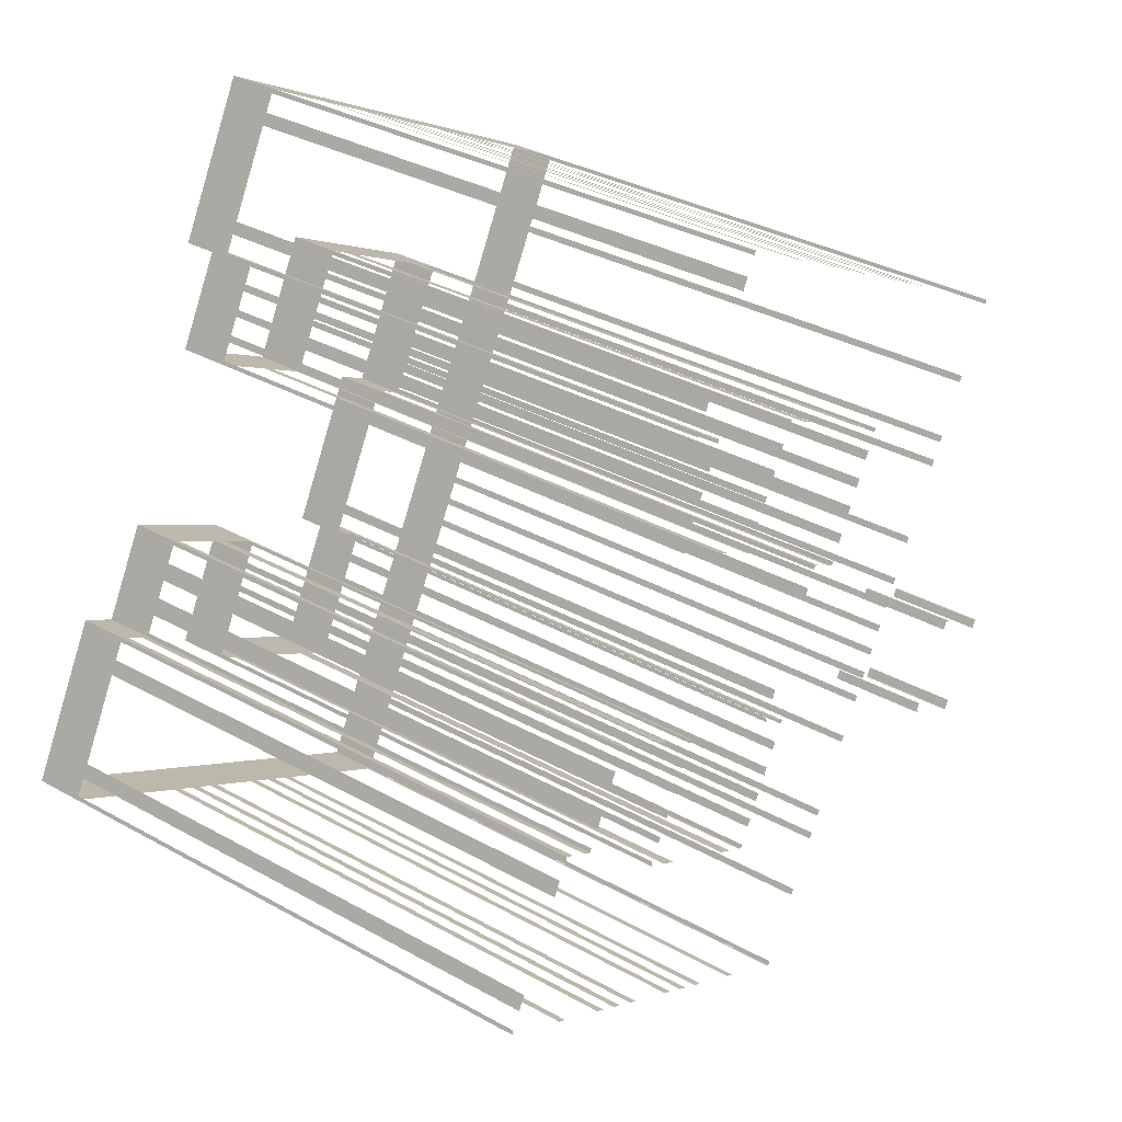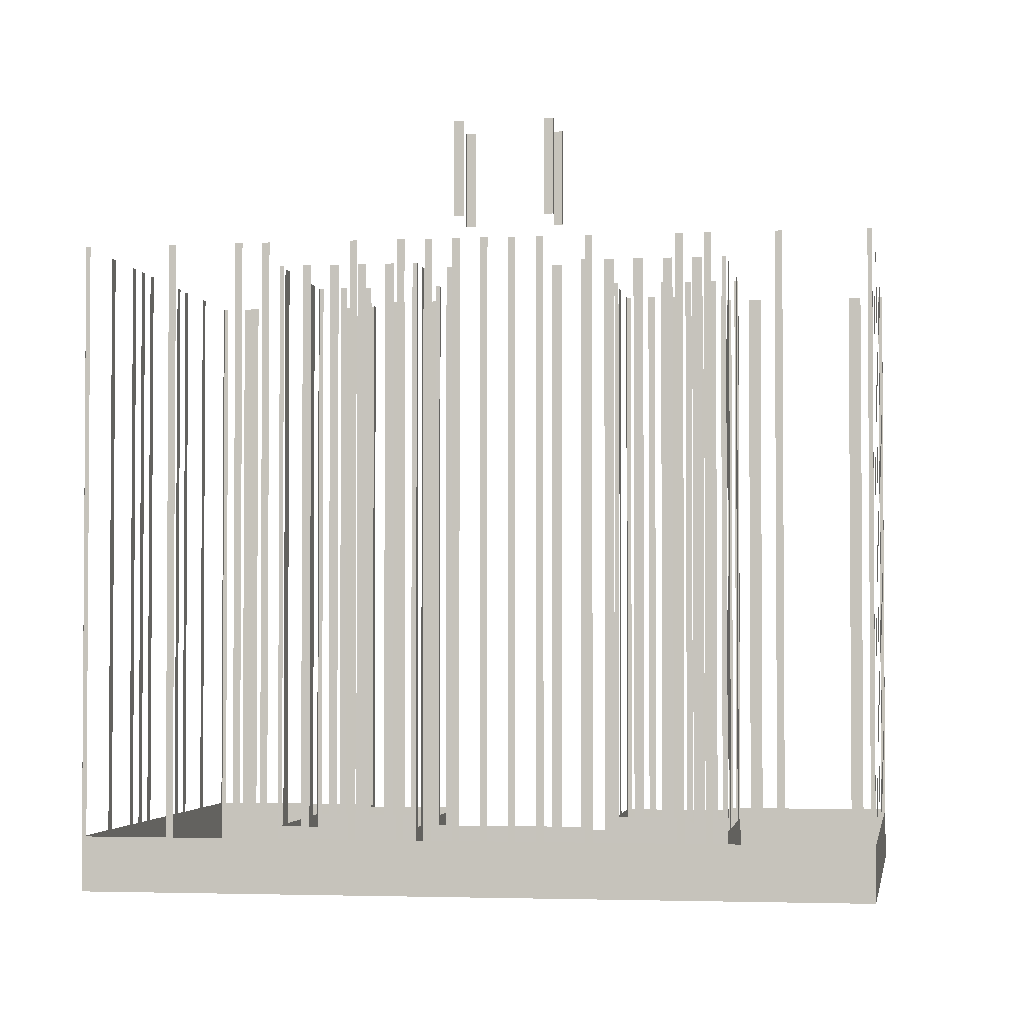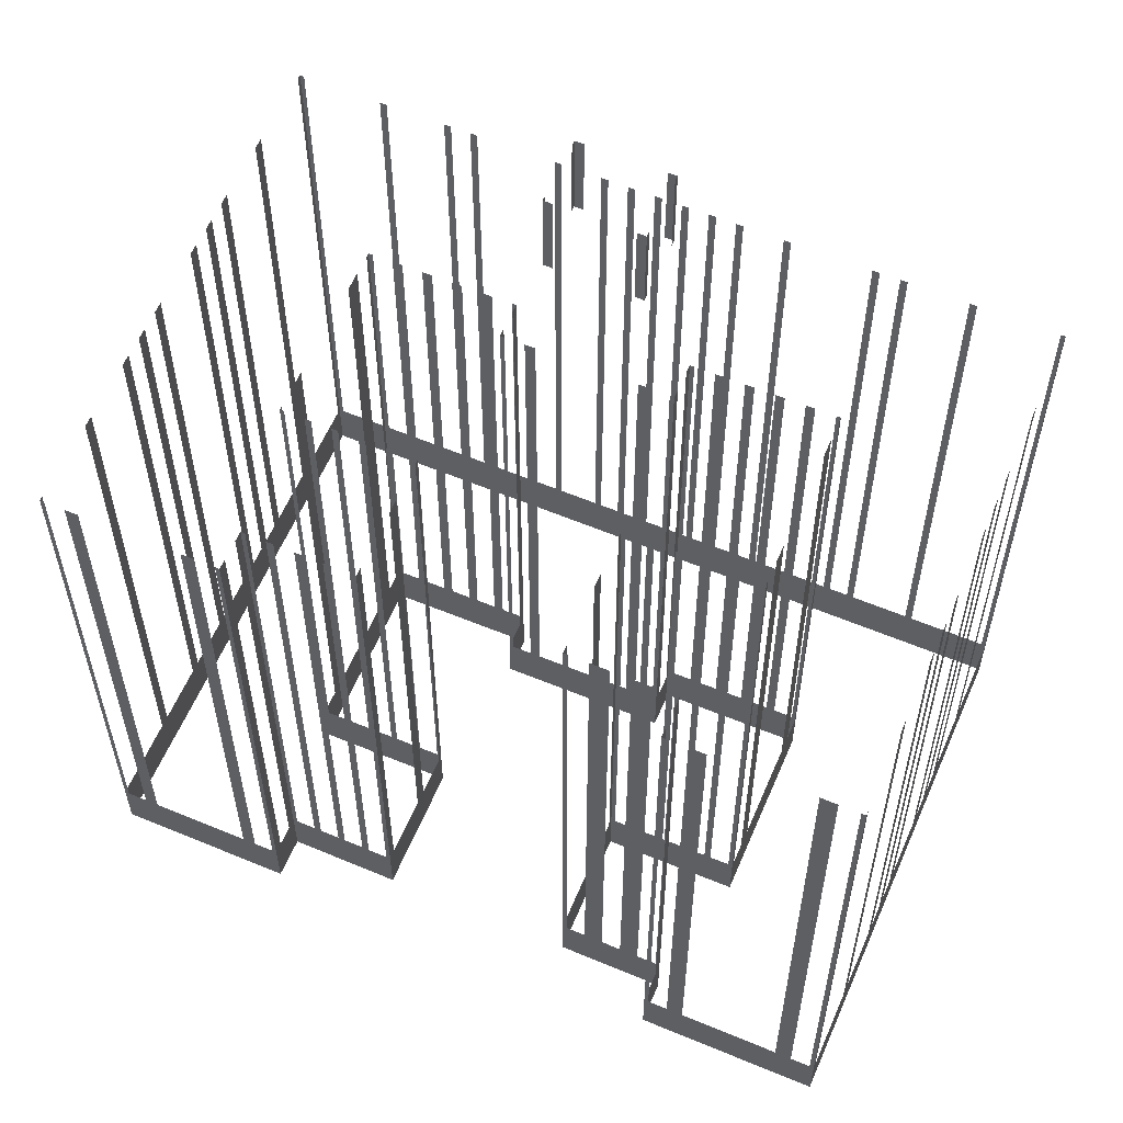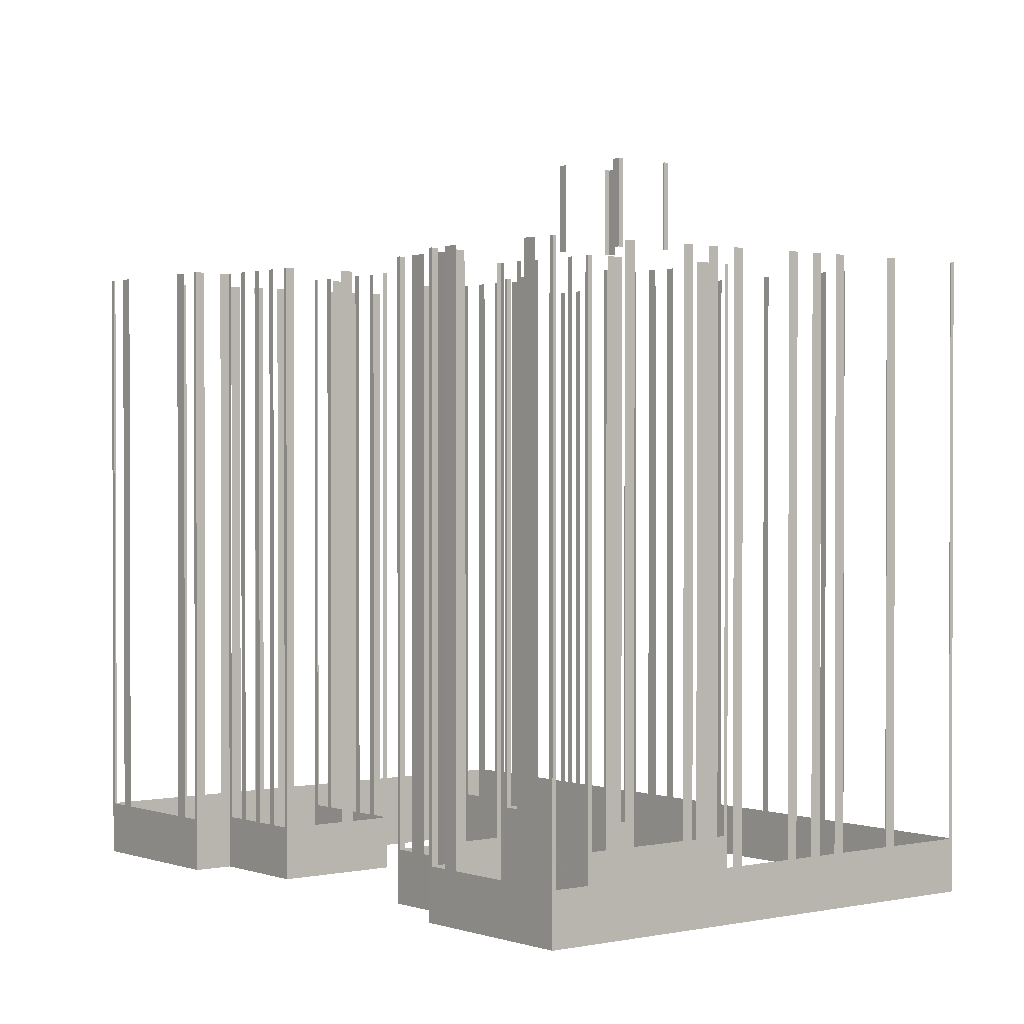
<metadata>
{"format":"obj","ext":"obj","renderer":"f3d","projection":"perspective","resolution":1024,"background":"white","views":[{"elev":34.0,"azim":-52.9,"up":"+Y"},{"elev":-2.6,"azim":70.6,"up":"+Z"},{"elev":59.5,"azim":-95.1,"up":"+Z"},{"elev":1.1,"azim":-66.9,"up":"+Z"}]}
</metadata>
<code>
o geometryt000010000010000110010110000110000110100100010010st22
v 1135 -196.3 1012
v 1135 -196.6 1058
v 1135 -196.3 1058
v 1136 -194.9 1012
v 1135 -196.6 1008
v 1136 -194.9 1058
v 1137 -193.8 1058
v 1137 -193.8 1012
v 1140 -186.8 1012
v 1142 -184 1008
v 1140 -186.8 1058
v 1141 -185.7 1058
v 1141 -185.7 1012
v 1142 -184.3 1012
v 1142 -184.3 1058
v 1142 -184 1058
v 1171 -216 1012
v 1171 -216.2 1058
v 1171 -216 1058
v 1165 -213 1012
v 1171 -216.2 1008
v 1165 -213 1058
v 1165 -212.6 1058
v 1165 -212.6 1012
v 1160 -210.3 1012
v 1155 -207.2 1008
v 1160 -210.3 1058
v 1160 -209.9 1058
v 1160 -209.9 1012
v 1158 -209.1 1012
v 1158 -209.1 1058
v 1157 -208.7 1058
v 1157 -208.7 1012
v 1156 -207.9 1012
v 1156 -207.9 1058
v 1155 -207.5 1058
v 1155 -207.5 1012
v 1151 -205.3 1012
v 1151 -205.3 1058
v 1150 -204.8 1058
v 1150 -204.8 1012
v 1149 -204.1 1012
v 1149 -204.1 1058
v 1148 -203.7 1058
v 1148 -203.7 1012
v 1147 -202.9 1012
v 1147 -202.9 1058
v 1146 -202.5 1058
v 1146 -202.5 1012
v 1142 -200.2 1012
v 1135 -196.6 1008
v 1142 -200.2 1058
v 1141 -199.8 1058
v 1141 -199.8 1012
v 1135 -196.8 1012
v 1135 -196.8 1058
v 1135 -196.6 1058
v 1143 -184.4 1012
v 1142 -184 1058
v 1143 -184.4 1058
v 1145 -185.5 1008
v 1144 -185.1 1012
v 1142 -184 1008
v 1144 -185.1 1058
v 1145 -185.5 1058
v 1145 -185.2 1012
v 1145 -185.5 1058
v 1145 -185.2 1058
v 1146 -183.8 1012
v 1145 -185.5 1008
v 1146 -183.8 1058
v 1146 -182.5 1058
v 1146 -182.5 1012
v 1147 -181.1 1012
v 1147 -181.1 1058
v 1148 -179.8 1058
v 1148 -179.8 1012
v 1149 -178.1 1008
v 1149 -178.4 1012
v 1149 -178.4 1058
v 1149 -178.1 1058
v 1149 -178.4 1012
v 1149 -178.1 1058
v 1149 -178.4 1058
v 1154 -181 1008
v 1154 -180.6 1012
v 1149 -178.1 1008
v 1154 -180.6 1058
v 1154 -181 1058
v 1153 -192.5 1012
v 1153 -192.3 1058
v 1153 -192.5 1058
v 1155 -193.2 1012
v 1153 -192.3 1008
v 1155 -193.2 1058
v 1156 -193.9 1058
v 1156 -193.9 1012
v 1163 -197.6 1012
v 1163 -197.6 1058
v 1164 -198.3 1058
v 1164 -198.3 1012
v 1166 -199.2 1008
v 1165 -199.1 1012
v 1165 -199.1 1058
v 1166 -199.2 1058
v 1158 -183.2 1012
v 1158 -182.9 1058
v 1158 -183.2 1058
v 1157 -184.6 1012
v 1158 -182.9 1008
v 1157 -184.6 1058
v 1157 -185.1 1058
v 1157 -185.1 1012
v 1156 -186.5 1012
v 1156 -186.5 1058
v 1156 -186.9 1058
v 1156 -186.9 1012
v 1155 -188.3 1012
v 1153 -192.3 1008
v 1155 -188.3 1058
v 1155 -188.8 1058
v 1155 -188.8 1012
v 1154 -190.2 1012
v 1154 -190.2 1058
v 1154 -190.6 1058
v 1154 -190.6 1012
v 1153 -192 1012
v 1153 -192 1058
v 1153 -192.3 1058
v 1155 -181.2 1012
v 1154 -181 1058
v 1155 -181.2 1058
v 1158 -182.9 1008
v 1157 -182.7 1012
v 1154 -181 1008
v 1157 -182.7 1058
v 1158 -182.9 1058
v 1161 -167.2 1012
v 1161 -167.5 1058
v 1161 -167.2 1058
v 1157 -165 1012
v 1161 -167.5 1008
v 1157 -165 1058
v 1156 -164.6 1058
v 1156 -164.6 1008
v 1156 -164.3 1012
v 1156 -164.6 1058
v 1156 -164.3 1058
v 1157 -162.9 1012
v 1156 -164.6 1008
v 1157 -162.9 1058
v 1157 -162.4 1058
v 1157 -162.4 1012
v 1158 -161 1012
v 1158 -161 1058
v 1158 -160.5 1058
v 1158 -160.5 1012
v 1159 -159.1 1012
v 1160 -156.9 1008
v 1159 -159.1 1058
v 1159 -158.6 1058
v 1159 -158.6 1012
v 1160 -157.2 1012
v 1160 -157.2 1058
v 1160 -156.9 1058
v 1159 -156.5 1012
v 1160 -156.9 1058
v 1159 -156.5 1058
v 1158 -155.8 1012
v 1160 -156.9 1008
v 1158 -155.8 1058
v 1157 -155.4 1058
v 1157 -155.4 1008
v 1158 -155.1 1012
v 1157 -155.4 1058
v 1158 -155.1 1058
v 1158 -153.7 1012
v 1157 -155.4 1008
v 1158 -153.7 1058
v 1159 -152.8 1058
v 1159 -152.8 1012
v 1163 -145.8 1012
v 1163 -145.8 1058
v 1163 -144.9 1058
v 1163 -144.9 1012
v 1164 -143.2 1008
v 1164 -143.5 1012
v 1164 -143.5 1058
v 1164 -143.2 1058
v 1165 -169.2 1012
v 1165 -169.4 1058
v 1165 -169.2 1058
v 1161 -167.5 1008
v 1162 -167.7 1012
v 1165 -169.4 1008
v 1162 -167.7 1058
v 1161 -167.5 1058
v 1164 -143.3 1012
v 1164 -143.2 1058
v 1164 -143.3 1058
v 1170 -146.3 1012
v 1164 -143.2 1008
v 1170 -146.3 1058
v 1171 -146.8 1058
v 1171 -146.8 1012
v 1175 -149 1012
v 1175 -149 1058
v 1176 -149.5 1058
v 1176 -149.5 1012
v 1177 -150.2 1012
v 1177 -150.2 1058
v 1178 -150.6 1058
v 1178 -150.6 1012
v 1179 -151.4 1012
v 1179 -151.4 1058
v 1180 -151.8 1058
v 1180 -151.8 1012
v 1184 -154.1 1012
v 1184 -154.1 1058
v 1185 -154.5 1058
v 1185 -154.5 1012
v 1200 -162.7 1008
v 1186 -155.3 1012
v 1186 -155.3 1058
v 1187 -155.7 1058
v 1187 -155.7 1012
v 1189 -156.4 1012
v 1189 -156.4 1058
v 1189 -156.9 1058
v 1189 -156.9 1012
v 1193 -159.1 1012
v 1193 -159.1 1058
v 1194 -159.6 1058
v 1194 -159.6 1012
v 1200 -162.6 1012
v 1200 -162.6 1058
v 1200 -162.7 1058
v 1170 -160.3 1012
v 1170 -160 1058
v 1170 -160.3 1058
v 1169 -161.7 1012
v 1170 -160 1008
v 1169 -161.7 1058
v 1169 -162.1 1058
v 1169 -162.1 1012
v 1168 -163.5 1012
v 1168 -163.5 1058
v 1168 -164 1058
v 1168 -164 1012
v 1167 -165.4 1012
v 1167 -165.4 1058
v 1167 -165.8 1058
v 1167 -165.8 1012
v 1165 -169.4 1008
v 1166 -167.2 1012
v 1166 -167.2 1058
v 1166 -167.7 1058
v 1166 -167.7 1012
v 1165 -169.1 1012
v 1165 -169.1 1058
v 1165 -169.4 1058
v 1166 -198.9 1012
v 1166 -199.2 1058
v 1166 -198.9 1058
v 1167 -197.5 1012
v 1166 -199.2 1008
v 1167 -197.5 1058
v 1167 -196.9 1058
v 1167 -196.9 1012
v 1168 -195.5 1012
v 1168 -195.5 1058
v 1168 -194.9 1058
v 1168 -194.9 1012
v 1169 -193.5 1012
v 1169 -193.5 1058
v 1169 -192.9 1058
v 1169 -192.9 1012
v 1171 -189.1 1008
v 1170 -191.5 1012
v 1170 -191.5 1058
v 1170 -190.8 1058
v 1170 -190.8 1012
v 1171 -189.4 1012
v 1171 -189.4 1058
v 1171 -189.1 1058
v 1171 -188.8 1012
v 1171 -189.1 1058
v 1171 -188.8 1058
v 1169 -187.7 1008
v 1169 -188.1 1012
v 1171 -189.1 1008
v 1169 -188.1 1058
v 1169 -187.7 1058
v 1169 -187.4 1012
v 1169 -187.7 1058
v 1169 -187.4 1058
v 1169 -186 1012
v 1169 -187.7 1008
v 1169 -186 1058
v 1170 -185.3 1058
v 1170 -185.3 1012
v 1174 -178.3 1012
v 1174 -178.3 1058
v 1174 -177.6 1058
v 1174 -177.6 1012
v 1175 -175.9 1008
v 1175 -176.2 1012
v 1175 -176.2 1058
v 1175 -175.9 1058
v 1183 -166.8 1012
v 1183 -167 1058
v 1183 -166.8 1058
v 1181 -166.1 1012
v 1183 -167 1008
v 1181 -166.1 1058
v 1180 -165.3 1058
v 1180 -165.3 1012
v 1173 -161.6 1012
v 1173 -161.6 1058
v 1172 -160.9 1058
v 1172 -160.9 1012
v 1170 -160 1008
v 1170 -160.1 1012
v 1170 -160.1 1058
v 1170 -160 1058
v 1200 -163 1012
v 1200 -162.7 1058
v 1200 -163 1058
v 1197 -168.6 1012
v 1200 -162.7 1008
v 1197 -168.6 1058
v 1197 -169.1 1058
v 1197 -169.1 1012
v 1194 -173.3 1012
v 1194 -173.3 1058
v 1194 -173.7 1058
v 1194 -173.7 1012
v 1193 -175.1 1012
v 1193 -175.1 1058
v 1193 -175.6 1058
v 1193 -175.6 1012
v 1190 -181.2 1012
v 1190 -181.2 1058
v 1190 -181.7 1058
v 1190 -181.7 1012
v 1188 -184.5 1012
v 1188 -184.5 1058
v 1188 -185 1058
v 1188 -185 1012
v 1187 -186.4 1012
v 1187 -186.4 1058
v 1187 -186.9 1058
v 1187 -186.9 1012
v 1186 -188.2 1012
v 1186 -188.2 1058
v 1186 -188.7 1058
v 1186 -188.7 1012
v 1185 -190.1 1012
v 1171 -216.2 1008
v 1185 -190.1 1058
v 1185 -190.6 1058
v 1185 -190.6 1012
v 1184 -192 1012
v 1184 -192 1058
v 1184 -192.5 1058
v 1184 -192.5 1012
v 1183 -193.9 1012
v 1183 -193.9 1058
v 1183 -194.4 1058
v 1183 -194.4 1012
v 1182 -197.2 1012
v 1182 -197.2 1058
v 1181 -197.7 1058
v 1181 -197.7 1012
v 1178 -203.2 1012
v 1178 -203.2 1058
v 1178 -203.7 1058
v 1178 -203.7 1012
v 1177 -205.1 1012
v 1177 -205.1 1058
v 1177 -205.6 1058
v 1177 -205.6 1012
v 1175 -209.8 1012
v 1175 -209.8 1058
v 1174 -210.3 1058
v 1174 -210.3 1012
v 1171 -215.9 1012
v 1171 -215.9 1058
v 1171 -216.2 1058
v 1175 -176.2 1012
v 1175 -175.9 1058
v 1175 -176.2 1058
v 1177 -177.3 1008
v 1177 -177 1012
v 1175 -175.9 1008
v 1177 -177 1058
v 1177 -177.3 1058
v 1176 -185.6 1068
v 1176 -185.6 1060
v 1175 -186.2 1060
v 1175 -186.2 1068
v 1179 -179.4 1068
v 1179 -179.4 1060
v 1179 -180 1060
v 1179 -180 1068
v 1175 -186.2 1068
v 1175 -186.2 1060
v 1176 -186.5 1060
v 1176 -186.5 1068
v 1180 -188.7 1068
v 1180 -188.7 1060
v 1180 -188.9 1060
v 1180 -188.9 1068
v 1178 -177 1012
v 1177 -177.3 1058
v 1178 -177 1058
v 1178 -175.6 1012
v 1177 -177.3 1008
v 1178 -175.6 1058
v 1179 -174.9 1058
v 1179 -174.9 1012
v 1180 -173.5 1012
v 1180 -173.5 1058
v 1180 -172.8 1058
v 1180 -172.8 1012
v 1181 -171.4 1012
v 1183 -167 1008
v 1181 -171.4 1058
v 1181 -170.7 1058
v 1181 -170.7 1012
v 1182 -169.3 1012
v 1182 -169.3 1058
v 1182 -168.7 1058
v 1182 -168.7 1012
v 1183 -167.3 1012
v 1183 -167.3 1058
v 1183 -167 1058
v 1179 -179.6 1068
v 1179 -179.6 1060
v 1179 -179.4 1060
v 1179 -179.4 1068
v 1184 -182.1 1068
v 1184 -182.1 1060
v 1184 -181.8 1060
v 1184 -181.8 1068
v 1180 -188.9 1068
v 1180 -188.9 1060
v 1180 -188.9 1060
v 1181 -188.3 1060
v 1181 -188.3 1068
v 1184 -182.7 1068
v 1184 -182.7 1060
v 1184 -182.1 1060
v 1184 -182.1 1068
f 1 2 3
f 4 5 1
f 2 1 5
f 6 7 4
f 7 8 4
f 8 5 4
f 9 10 8
f 8 10 5
f 11 12 9
f 12 13 9
f 13 10 9
f 14 10 13
f 15 16 14
f 16 10 14
f 17 18 19
f 20 21 17
f 18 17 21
f 22 23 20
f 23 24 20
f 20 24 21
f 24 25 26
f 24 26 21
f 27 28 25
f 28 29 25
f 25 29 26
f 29 30 26
f 31 32 30
f 32 33 30
f 30 33 26
f 33 34 26
f 35 36 34
f 36 37 34
f 34 37 26
f 37 38 26
f 39 40 38
f 40 41 38
f 38 41 26
f 41 42 26
f 43 44 42
f 44 45 42
f 42 45 26
f 45 46 26
f 47 48 46
f 48 49 46
f 46 49 26
f 50 51 49
f 49 51 26
f 52 53 50
f 53 54 50
f 54 51 50
f 55 51 54
f 56 57 55
f 57 51 55
f 58 59 60
f 61 58 62
f 61 63 58
f 59 58 63
f 64 65 62
f 65 61 62
f 66 67 68
f 69 70 66
f 67 66 70
f 71 72 69
f 72 73 69
f 73 70 69
f 73 74 70
f 75 76 74
f 76 77 74
f 77 78 74
f 74 78 70
f 79 78 77
f 80 81 79
f 81 78 79
f 82 83 84
f 85 82 86
f 85 87 82
f 83 82 87
f 88 89 86
f 89 85 86
f 90 91 92
f 93 94 90
f 91 90 94
f 95 96 93
f 96 97 93
f 97 94 93
f 97 98 94
f 99 100 98
f 100 101 98
f 98 102 94
f 103 102 101
f 104 105 103
f 105 102 103
f 106 107 108
f 109 110 106
f 107 106 110
f 111 112 109
f 112 113 109
f 113 110 109
f 113 114 110
f 115 116 114
f 116 117 114
f 114 117 110
f 118 119 117
f 117 119 110
f 120 121 118
f 121 122 118
f 122 119 118
f 123 119 122
f 124 125 123
f 125 126 123
f 126 119 123
f 127 119 126
f 128 129 127
f 129 119 127
f 130 131 132
f 133 130 134
f 133 135 130
f 131 130 135
f 136 137 134
f 137 133 134
f 138 139 140
f 141 142 138
f 139 138 142
f 143 144 141
f 144 145 141
f 145 142 141
f 146 147 148
f 149 150 146
f 147 146 150
f 151 152 149
f 152 153 149
f 153 150 149
f 153 154 150
f 155 156 154
f 156 157 154
f 154 157 150
f 158 159 157
f 157 159 150
f 160 161 158
f 161 162 158
f 162 159 158
f 163 159 162
f 164 165 163
f 165 159 163
f 166 167 168
f 169 170 166
f 167 166 170
f 171 172 169
f 172 173 169
f 173 170 169
f 174 175 176
f 177 178 174
f 175 174 178
f 179 180 177
f 180 181 177
f 181 178 177
f 181 182 178
f 183 184 182
f 184 185 182
f 185 186 182
f 182 186 178
f 187 186 185
f 188 189 187
f 189 186 187
f 190 191 192
f 193 190 194
f 193 195 190
f 191 190 195
f 196 197 194
f 197 193 194
f 198 199 200
f 201 202 198
f 199 198 202
f 203 204 201
f 204 205 201
f 205 202 201
f 205 206 202
f 207 208 206
f 208 209 206
f 206 209 202
f 209 210 202
f 211 212 210
f 212 213 210
f 210 213 202
f 213 214 202
f 215 216 214
f 216 217 214
f 214 217 202
f 217 218 202
f 219 220 218
f 220 221 218
f 221 222 218
f 218 222 202
f 223 222 221
f 224 225 223
f 225 226 223
f 226 222 223
f 227 222 226
f 228 229 227
f 229 230 227
f 230 222 227
f 231 222 230
f 232 233 231
f 233 234 231
f 234 222 231
f 235 222 234
f 236 237 235
f 237 222 235
f 241 242 238
f 239 238 242
f 245 242 241
f 246 249 242
f 253 254 250
f 260 261 259
f 261 254 259
f 262 263 264
f 265 266 262
f 263 262 266
f 267 268 265
f 268 269 265
f 269 266 265
f 269 270 266
f 270 273 266
f 273 274 266
f 275 276 274
f 276 277 274
f 277 278 274
f 274 278 266
f 279 278 277
f 280 281 279
f 281 282 279
f 282 278 279
f 283 278 282
f 284 285 283
f 285 278 283
f 286 287 288
f 289 286 290
f 289 291 286
f 287 286 291
f 292 293 290
f 293 289 290
f 294 295 296
f 297 298 294
f 295 294 298
f 299 300 297
f 300 301 297
f 301 298 297
f 301 302 298
f 303 304 302
f 304 305 302
f 302 306 298
f 307 306 305
f 308 309 307
f 309 306 307
f 310 311 312
f 313 314 310
f 311 310 314
f 315 316 313
f 316 317 313
f 317 314 313
f 317 318 314
f 319 320 318
f 320 321 318
f 321 322 318
f 318 322 314
f 323 322 321
f 324 325 323
f 325 322 323
f 326 327 328
f 329 330 326
f 327 326 330
f 331 332 329
f 332 333 329
f 333 330 329
f 333 334 330
f 335 336 334
f 336 337 334
f 334 337 330
f 337 338 330
f 339 340 338
f 340 341 338
f 338 341 330
f 341 342 330
f 343 344 342
f 344 345 342
f 342 345 330
f 345 346 330
f 347 348 346
f 348 349 346
f 346 349 330
f 349 350 330
f 351 352 350
f 352 353 350
f 350 353 330
f 353 354 330
f 355 356 354
f 356 357 354
f 354 357 330
f 358 359 357
f 357 359 330
f 360 361 358
f 361 362 358
f 362 359 358
f 363 359 362
f 364 365 363
f 365 366 363
f 366 359 363
f 367 359 366
f 368 369 367
f 369 370 367
f 370 359 367
f 371 359 370
f 372 373 371
f 373 374 371
f 374 359 371
f 375 359 374
f 376 377 375
f 377 378 375
f 378 359 375
f 379 359 378
f 380 381 379
f 381 382 379
f 382 359 379
f 383 359 382
f 384 385 383
f 385 386 383
f 386 359 383
f 387 359 386
f 388 389 387
f 389 359 387
f 390 391 392
f 393 390 394
f 393 395 390
f 391 390 395
f 396 397 394
f 397 393 394
f 398 399 400
f 398 400 401
f 402 403 404
f 402 404 405
f 406 407 408
f 406 408 409
f 410 411 412
f 410 412 413
f 414 415 416
f 417 418 414
f 415 414 418
f 419 420 417
f 420 421 417
f 421 418 417
f 421 422 418
f 423 424 422
f 424 425 422
f 422 425 418
f 426 427 425
f 425 427 418
f 428 429 426
f 429 430 426
f 430 427 426
f 431 427 430
f 432 433 431
f 433 434 431
f 434 427 431
f 435 427 434
f 436 437 435
f 437 427 435
f 442 443 444
f 442 444 445
f 101 102 98
f 238 239 240
f 243 244 241
f 244 245 241
f 245 246 242
f 247 248 246
f 248 249 246
f 249 250 242
f 251 252 250
f 252 253 250
f 250 254 242
f 255 254 253
f 256 257 255
f 257 258 255
f 258 254 255
f 259 254 258
f 271 272 270
f 272 273 270
f 305 306 302
f 438 439 440
f 438 440 441
f 446 447 448
f 448 449 450
f 446 448 450
f 451 452 453
f 451 453 454

</code>
